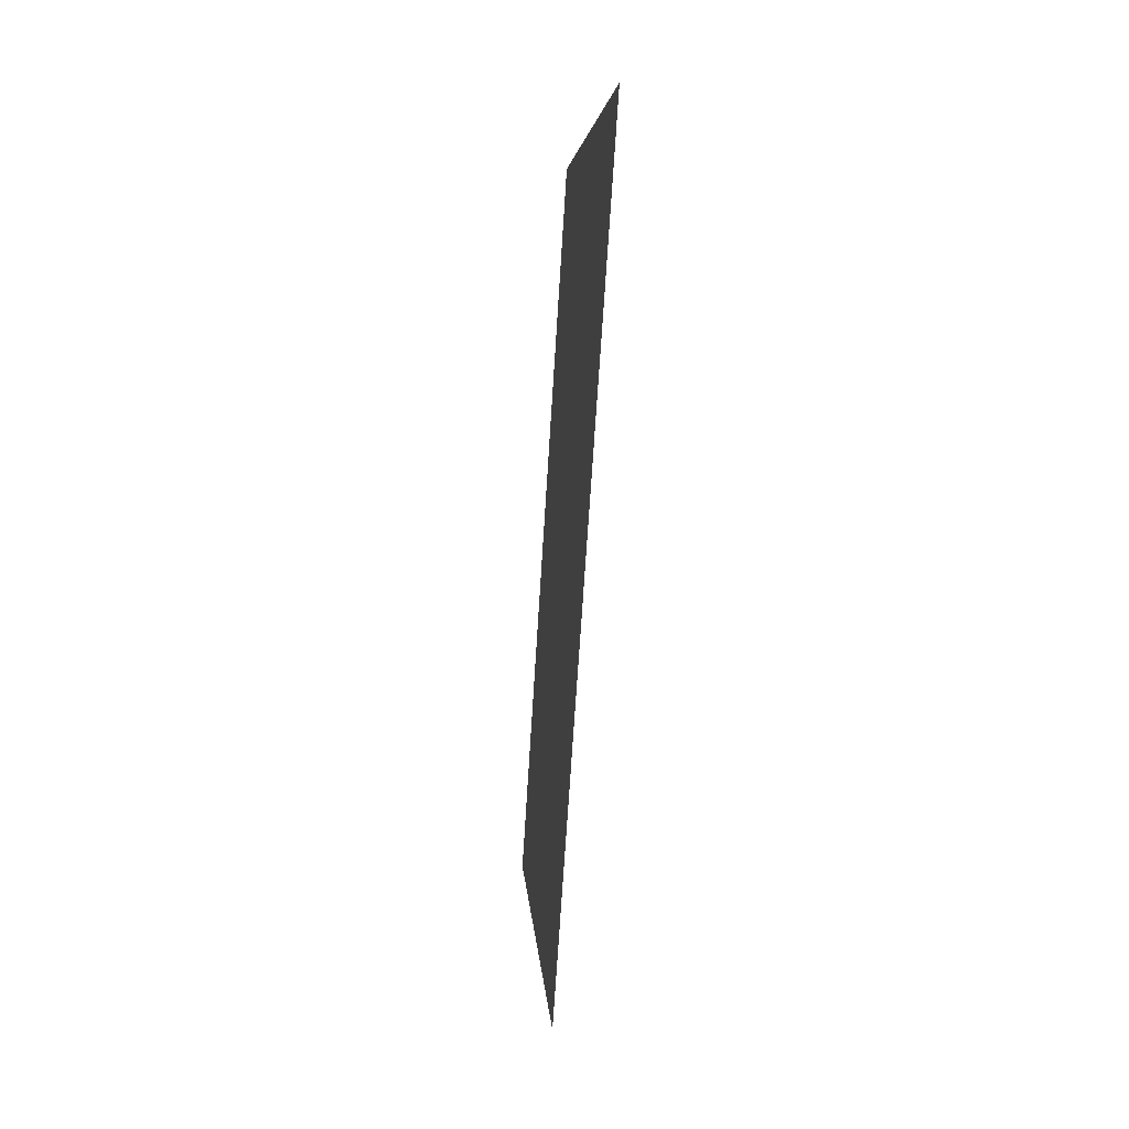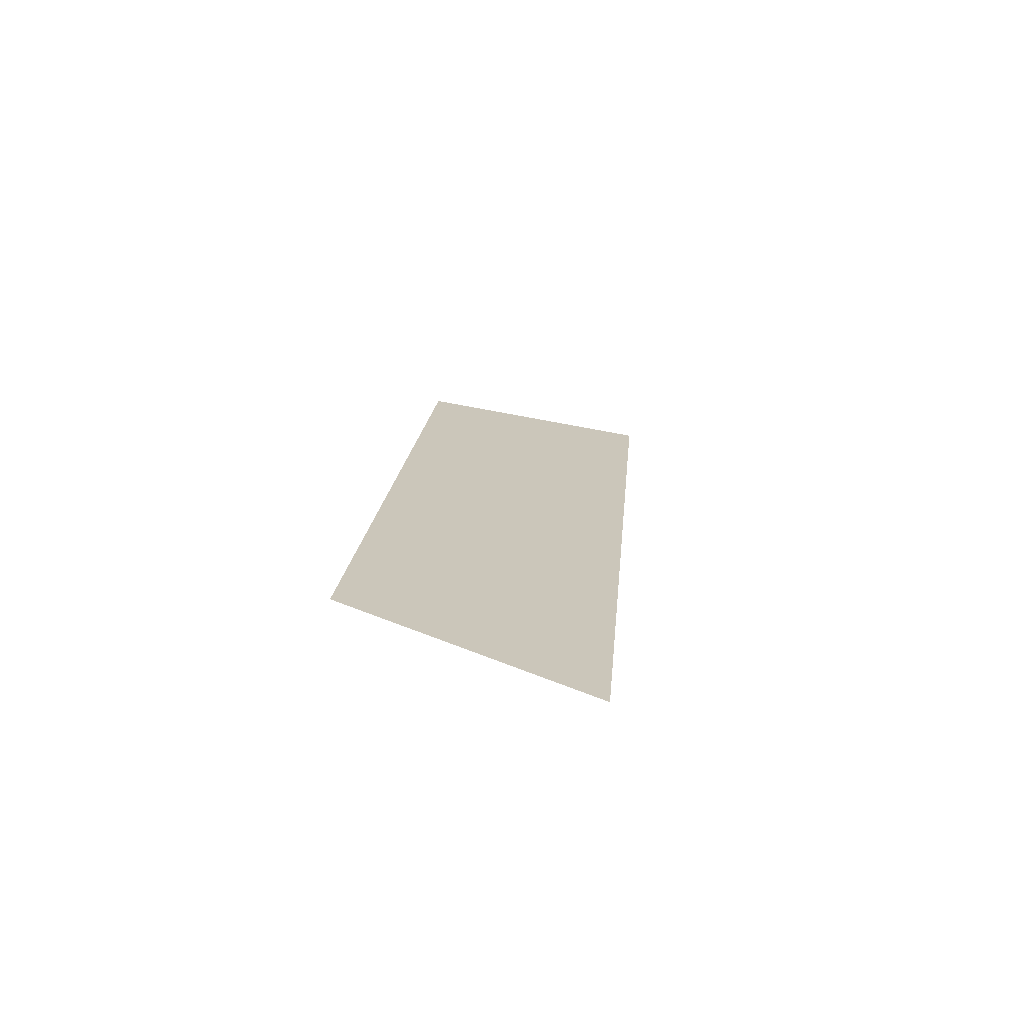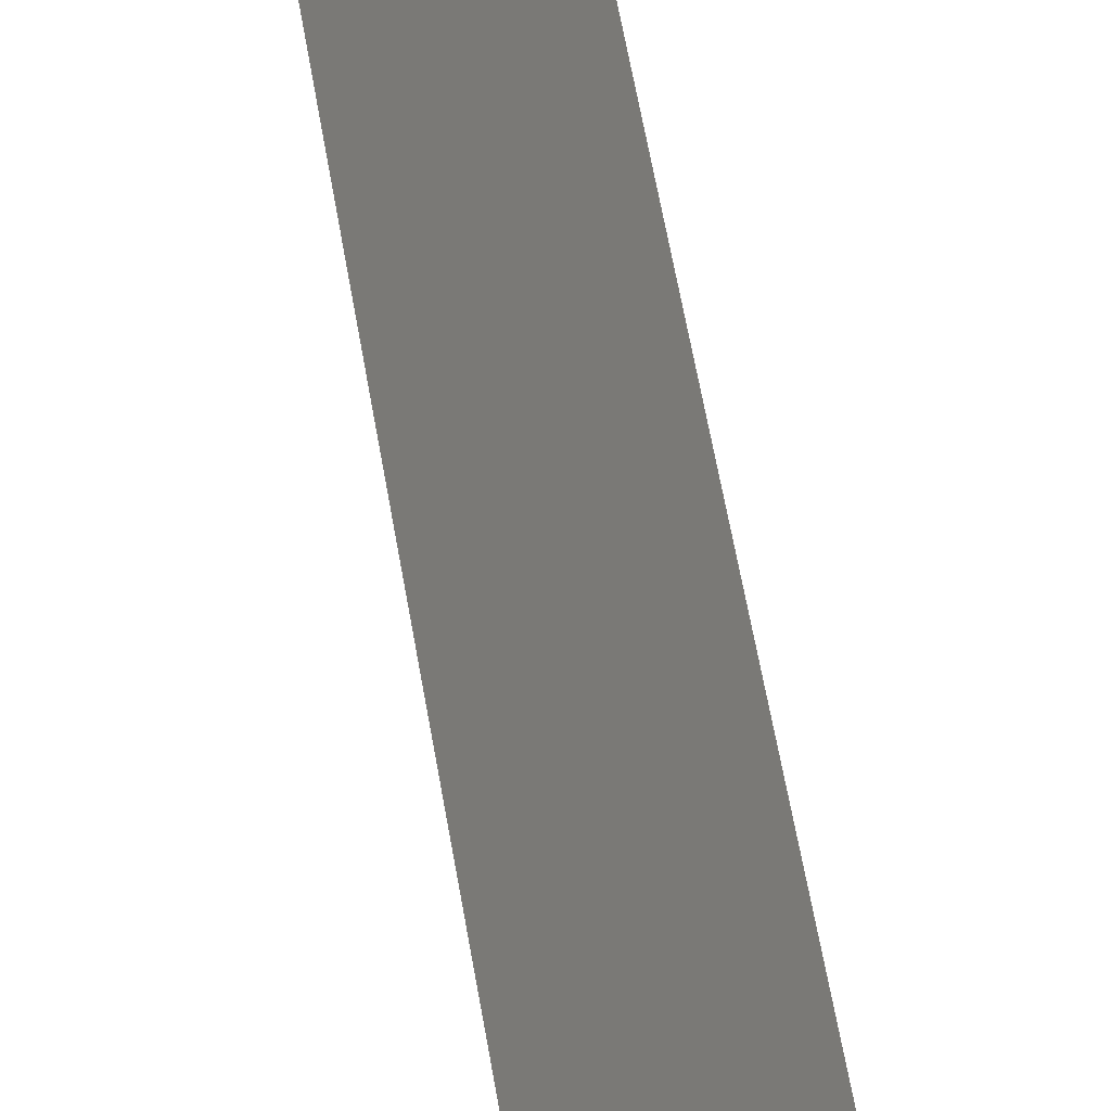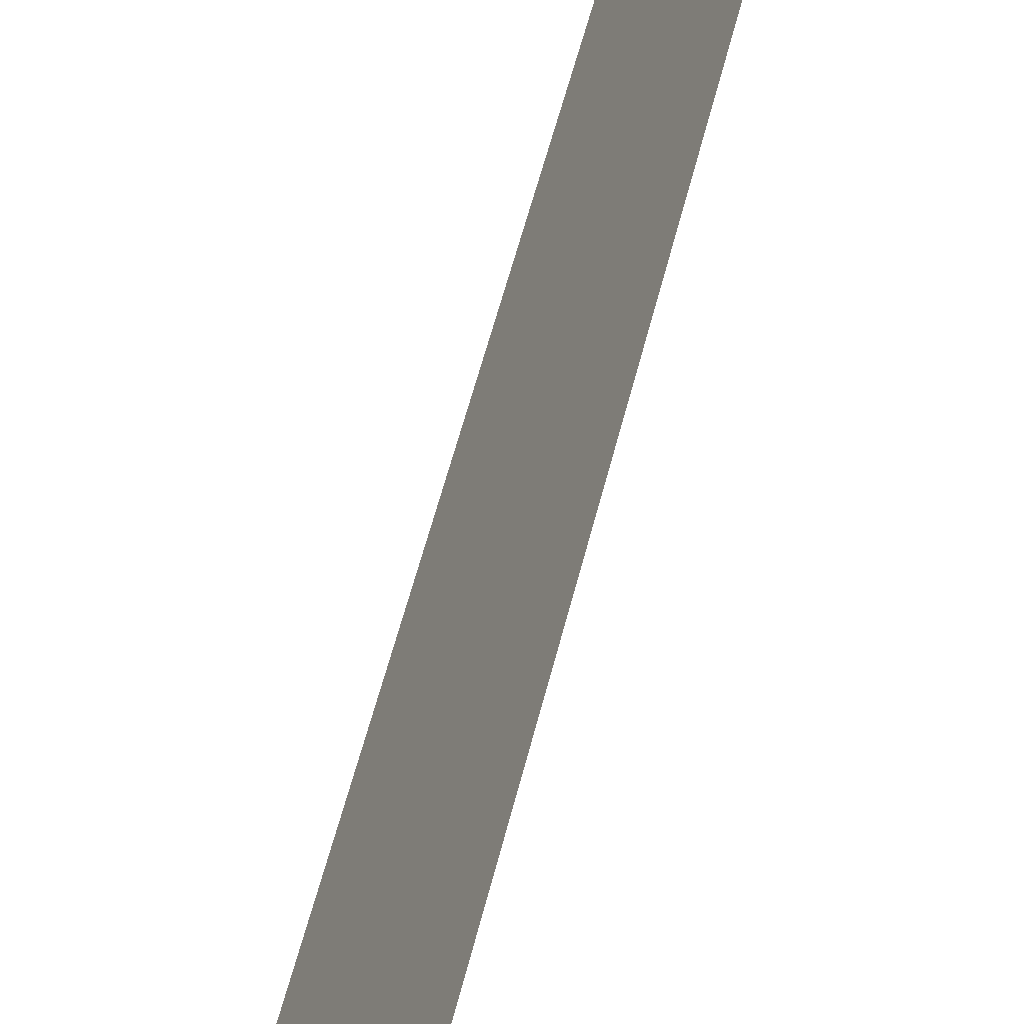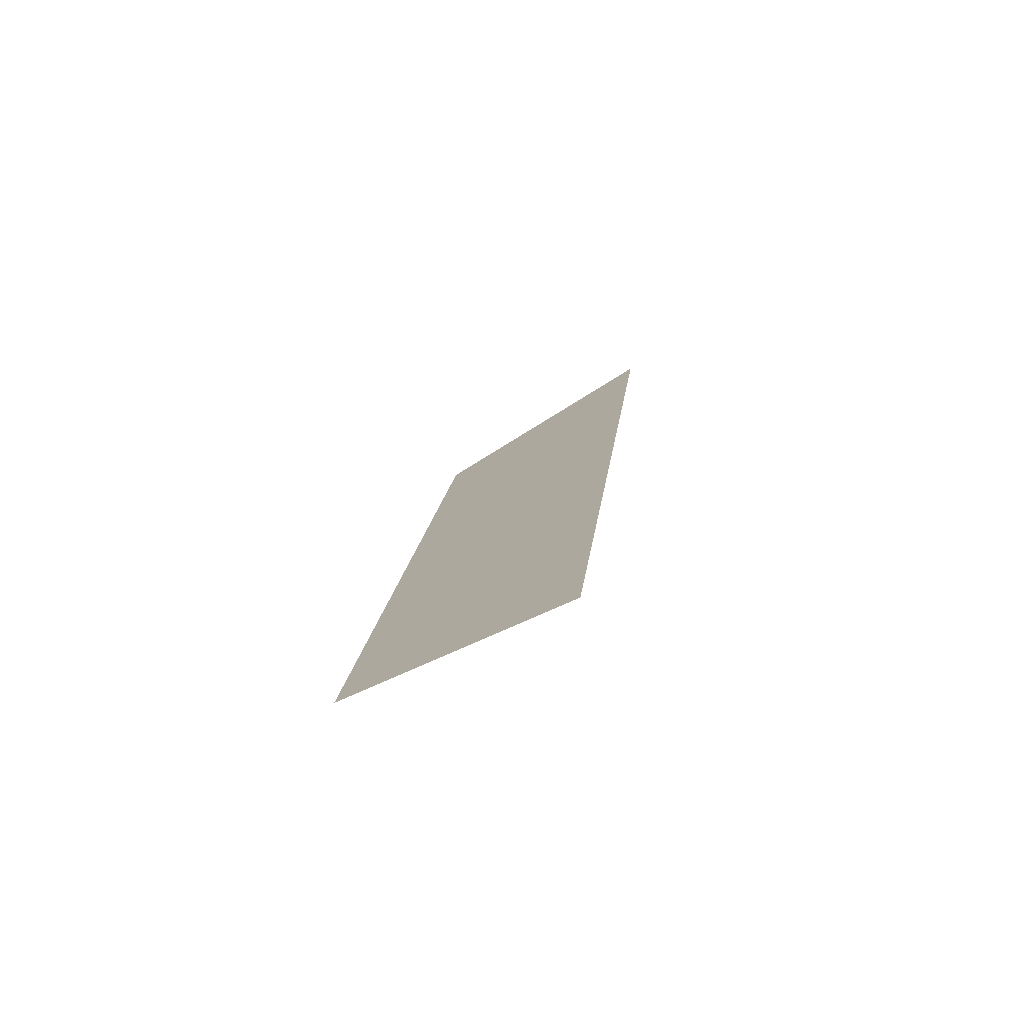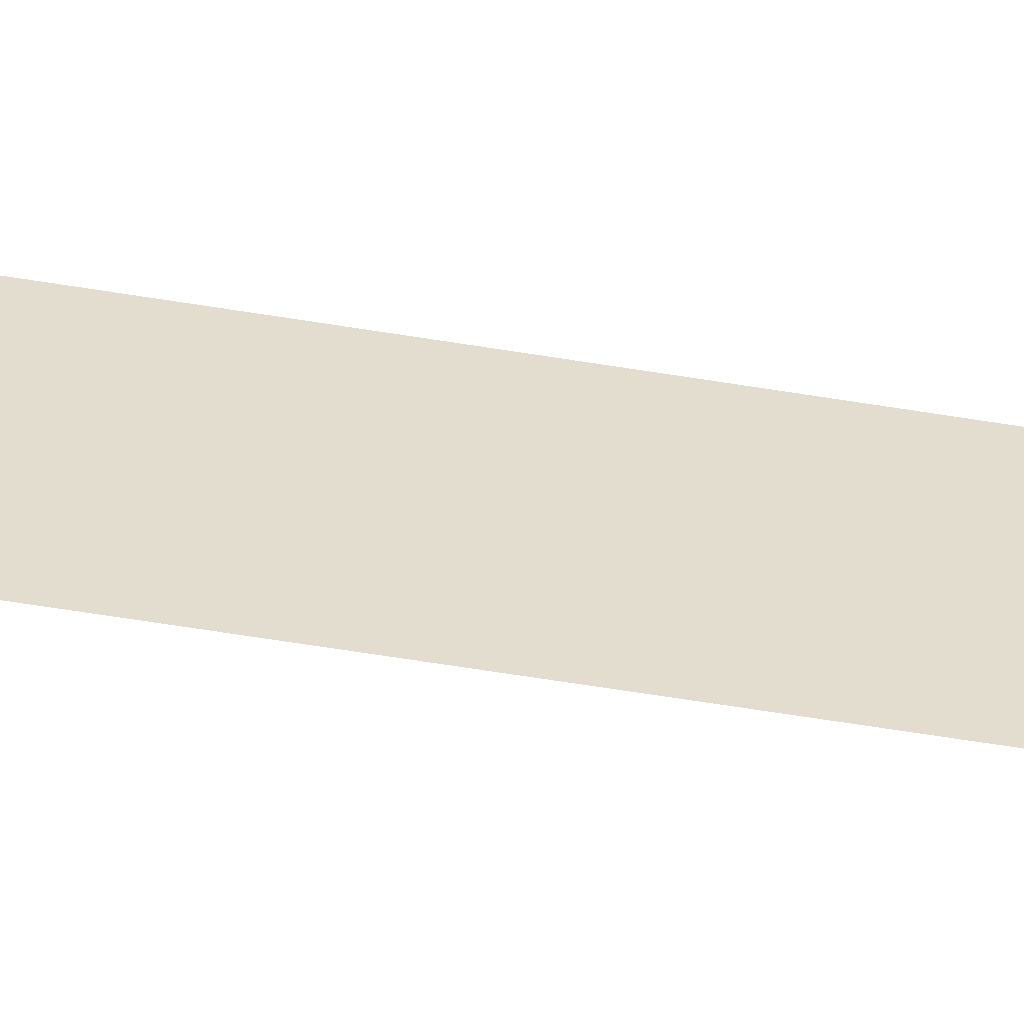
<metadata>
{"format":"obj","ext":"obj","renderer":"f3d","projection":"perspective","resolution":1024,"background":"white","views":[{"elev":12.5,"azim":-35.5,"up":"+Z"},{"elev":-69.1,"azim":-131.7,"up":"+Z"},{"elev":58.6,"azim":-10.2,"up":"+Y"},{"elev":49.0,"azim":13.9,"up":"+Y"},{"elev":-73.7,"azim":-87.1,"up":"+Z"},{"elev":-28.2,"azim":-95.8,"up":"+Y"}]}
</metadata>
<code>
o Group11/mesh9/mesh9-geometry#mesh9-geometry
v -0.9187 0.0822 -0.1652
v -0.929 0.06995 -0.2408
v -0.929 0.06079 -0.1584
v -0.9187 0.08984 -0.234
f 1 2 3
f 2 1 4
f 3 2 1
f 4 1 2

</code>
